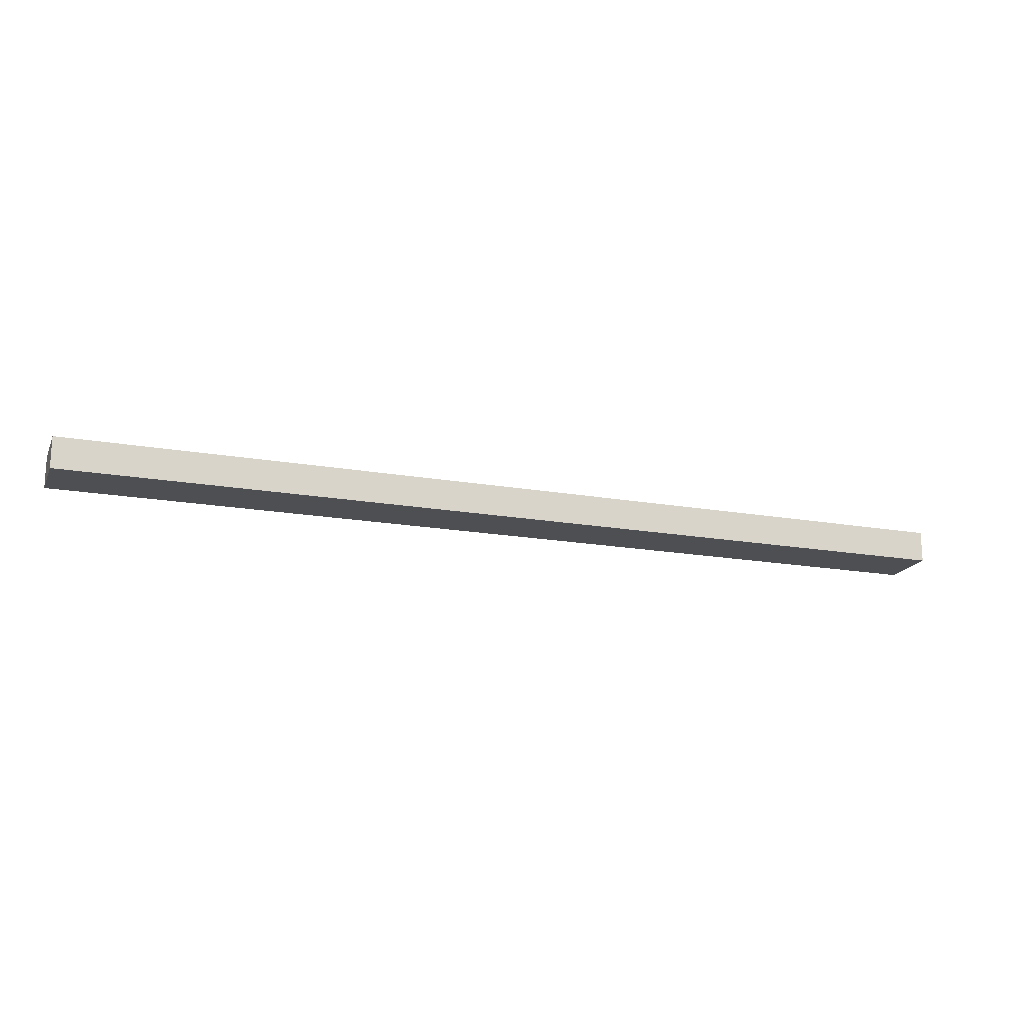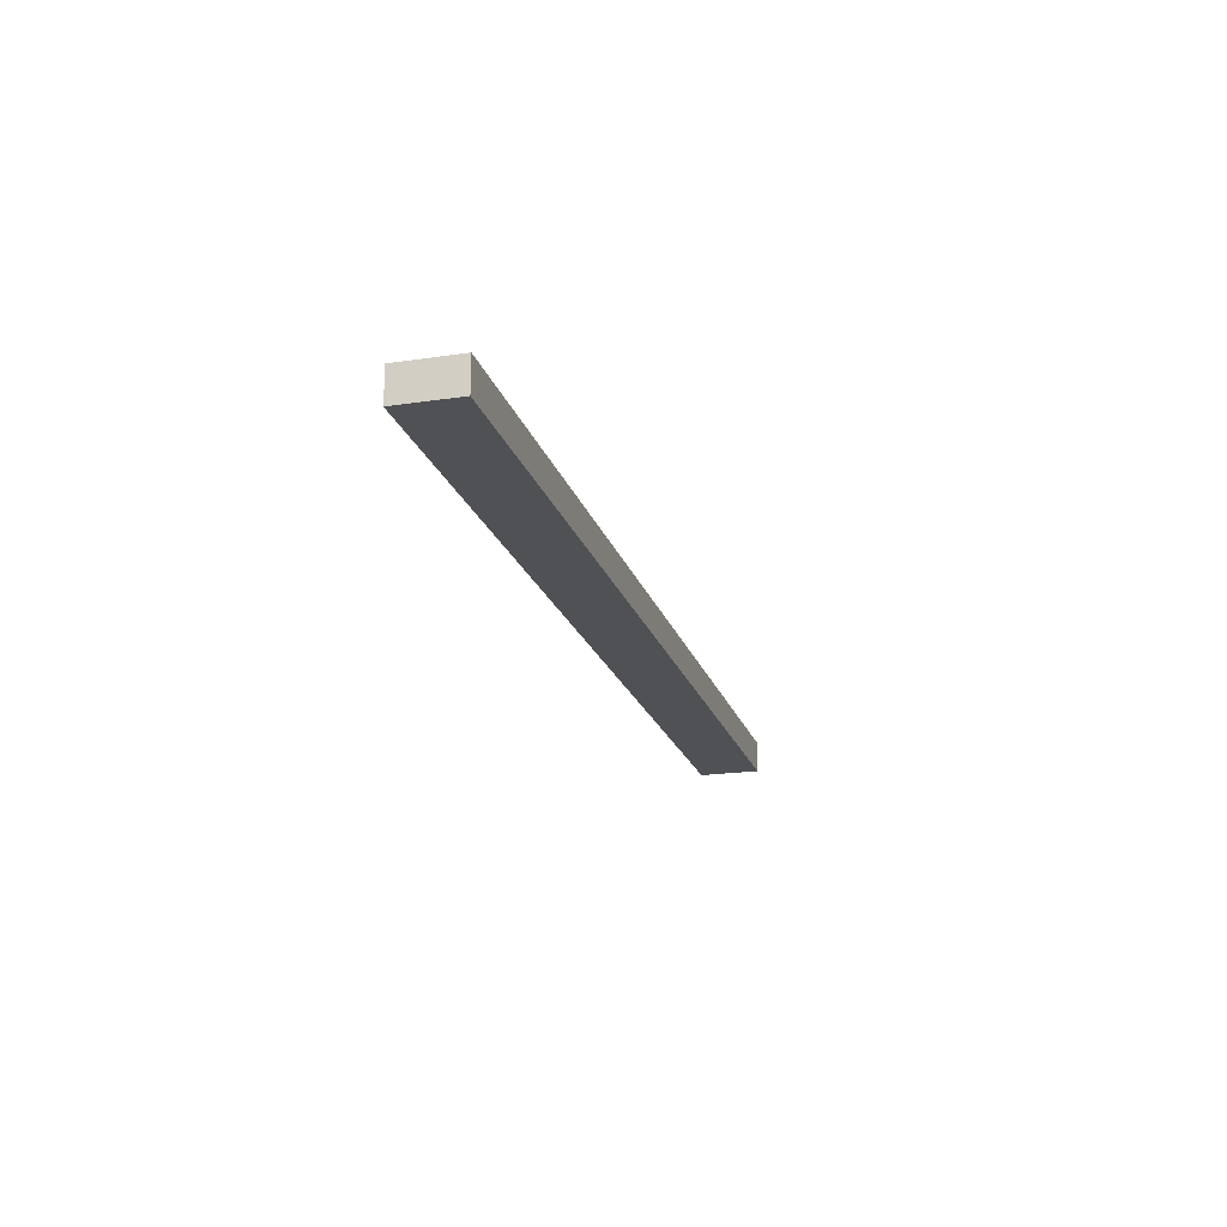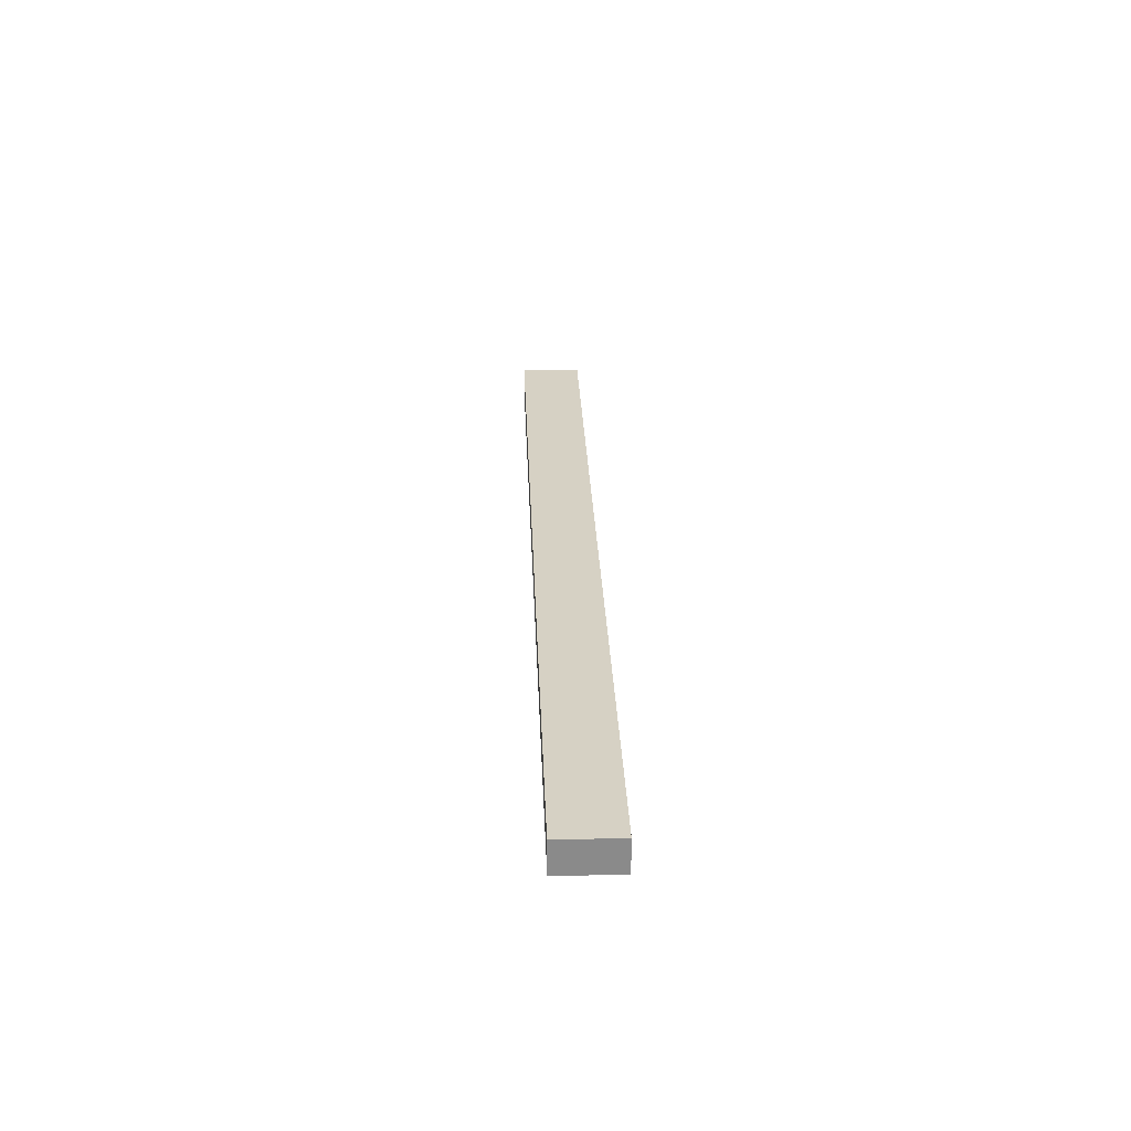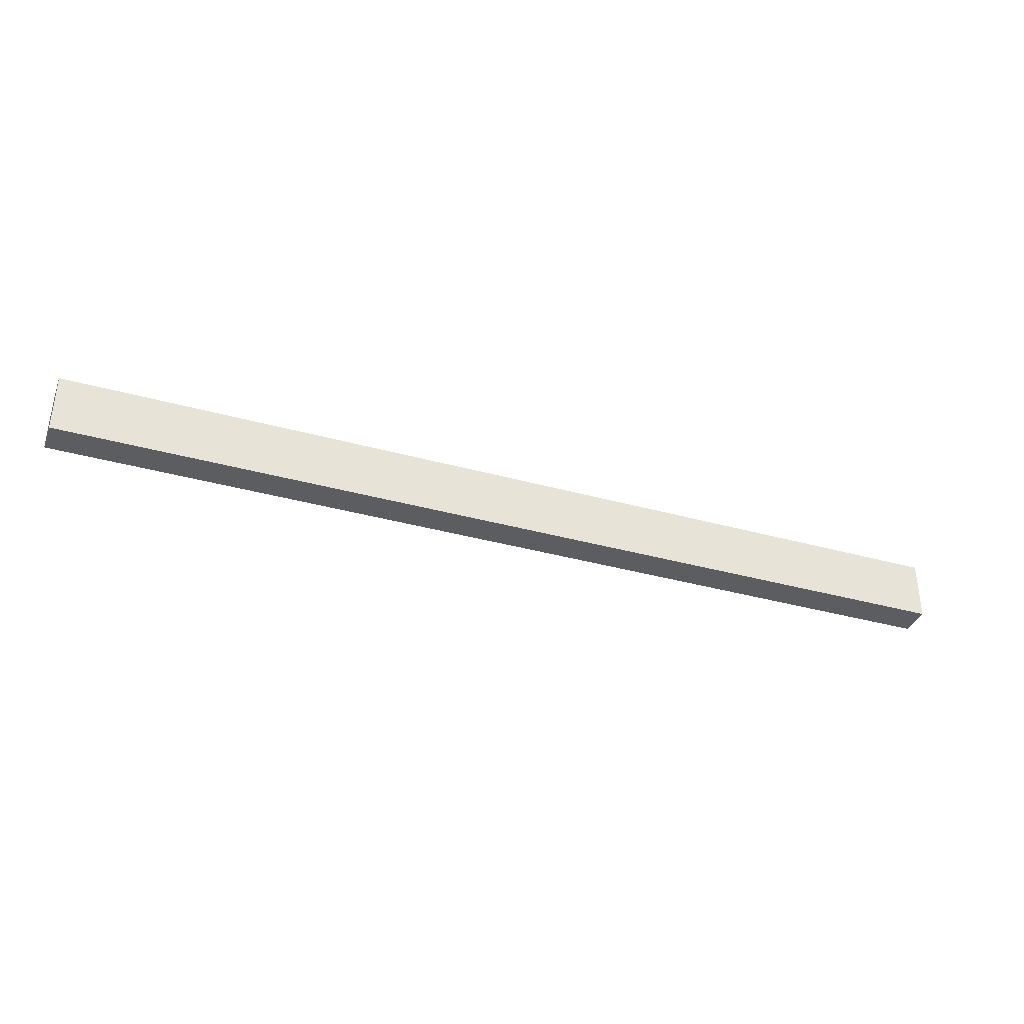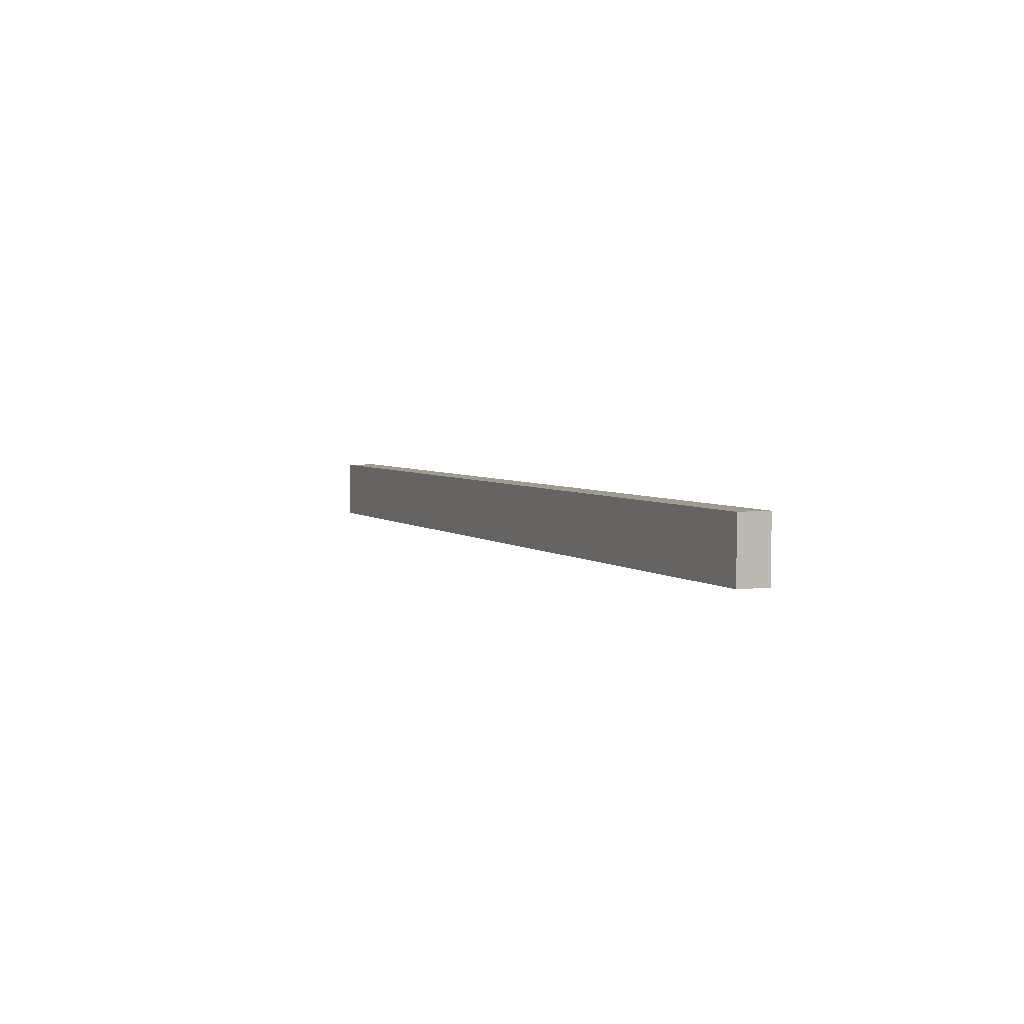
<metadata>
{"format":"obj","ext":"obj","renderer":"f3d","projection":"perspective","resolution":1024,"background":"white","views":[{"elev":-18.1,"azim":161.0,"up":"+Z"},{"elev":-20.1,"azim":105.3,"up":"+Z"},{"elev":26.8,"azim":-92.1,"up":"+Z"},{"elev":-36.4,"azim":160.0,"up":"+Y"},{"elev":4.0,"azim":66.0,"up":"+Y"}]}
</metadata>
<code>
g default
v -1.033 -0.4877 2.097
v 1.033 -0.4877 2.097
v -1.033 -0.3533 2.097
v 1.033 -0.3533 2.097
v -1.033 -0.3533 2.027
v 1.033 -0.3533 2.027
v -1.033 -0.4877 2.027
v 1.033 -0.4877 2.027
g pCube1
f 1 2 3
f 3 2 4
f 3 4 5
f 5 4 6
f 5 6 7
f 7 6 8
f 7 8 1
f 1 8 2
f 2 8 4
f 4 8 6
f 7 1 5
f 5 1 3

</code>
